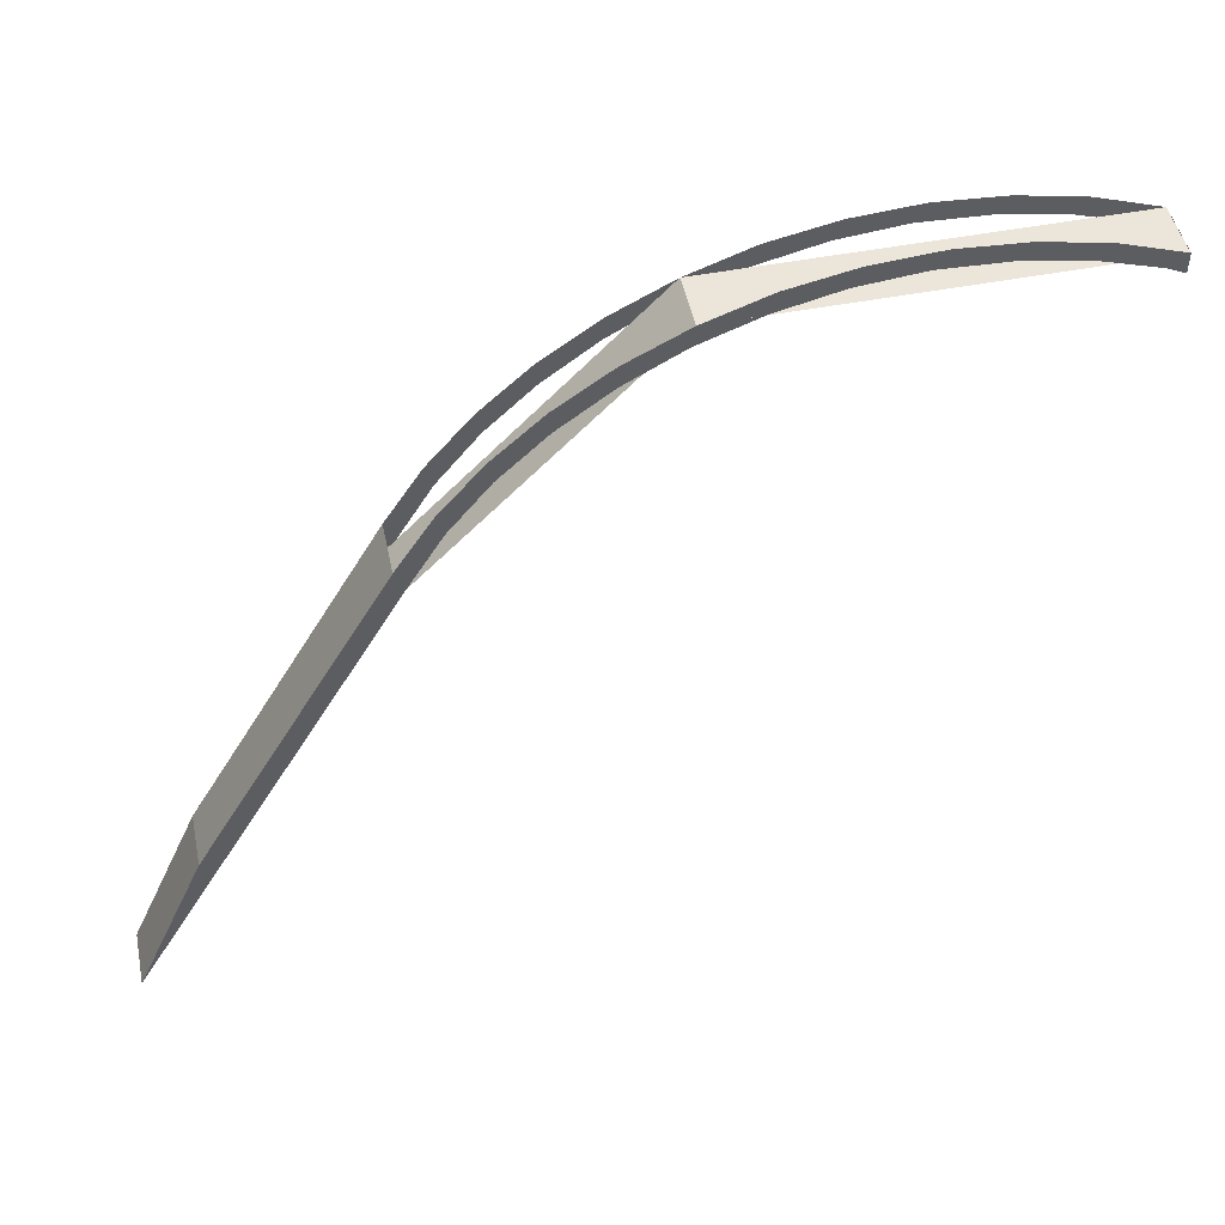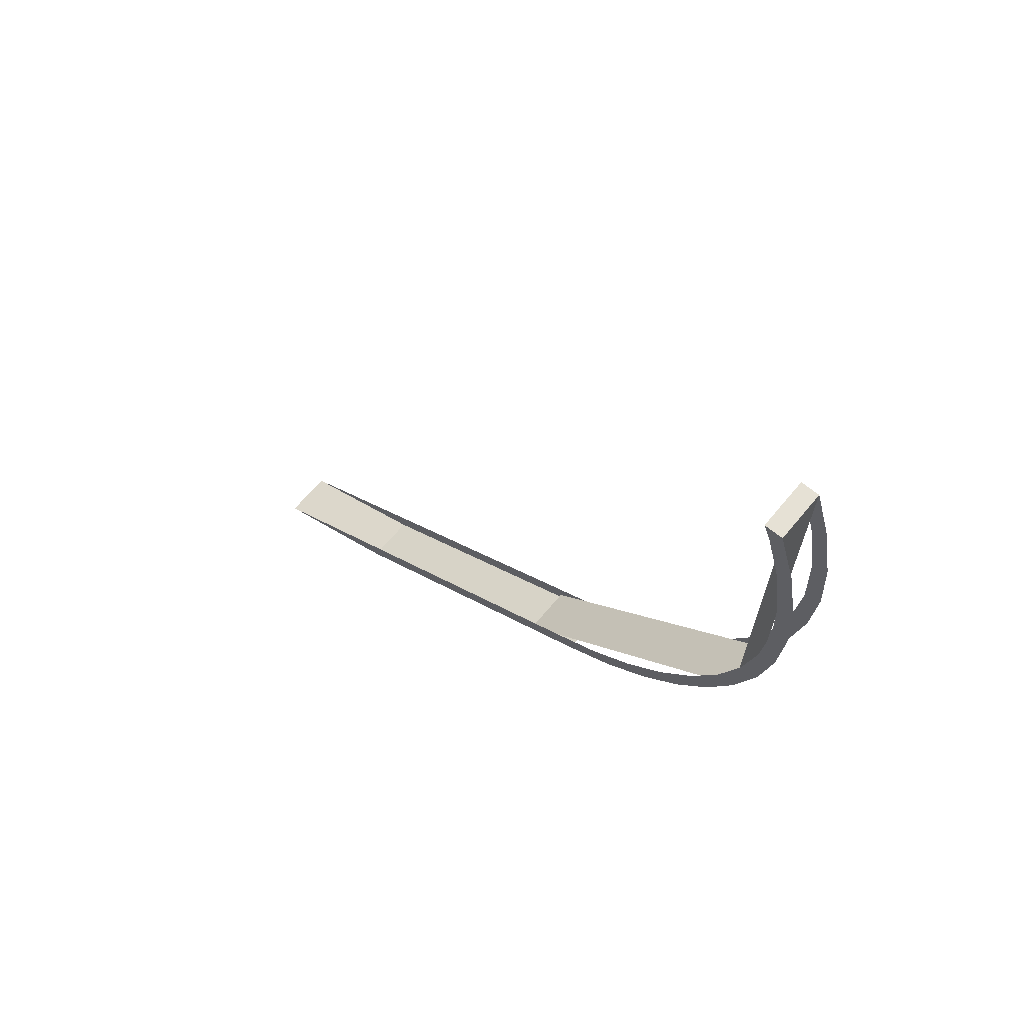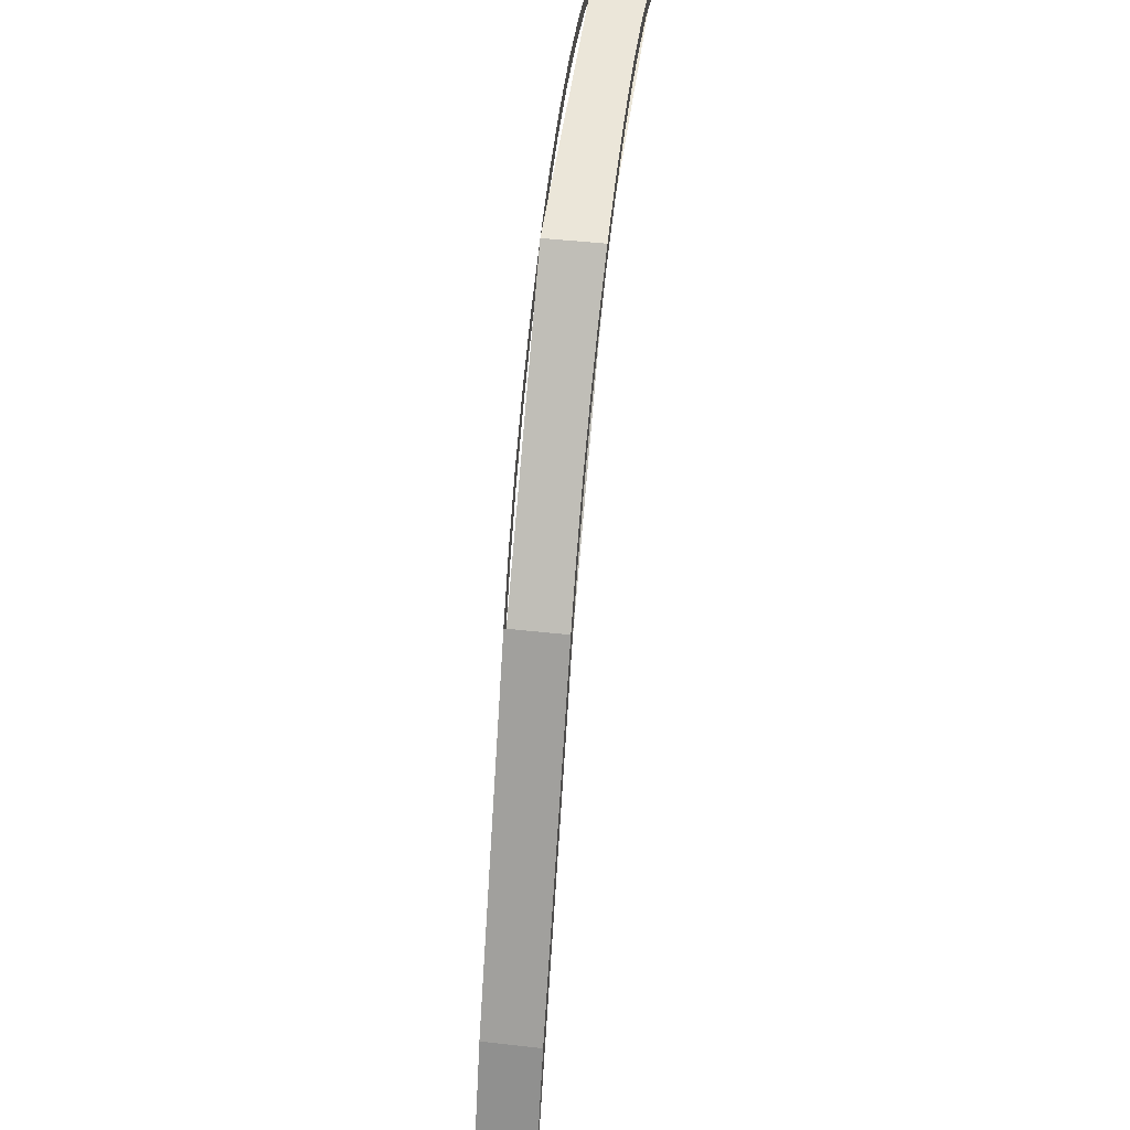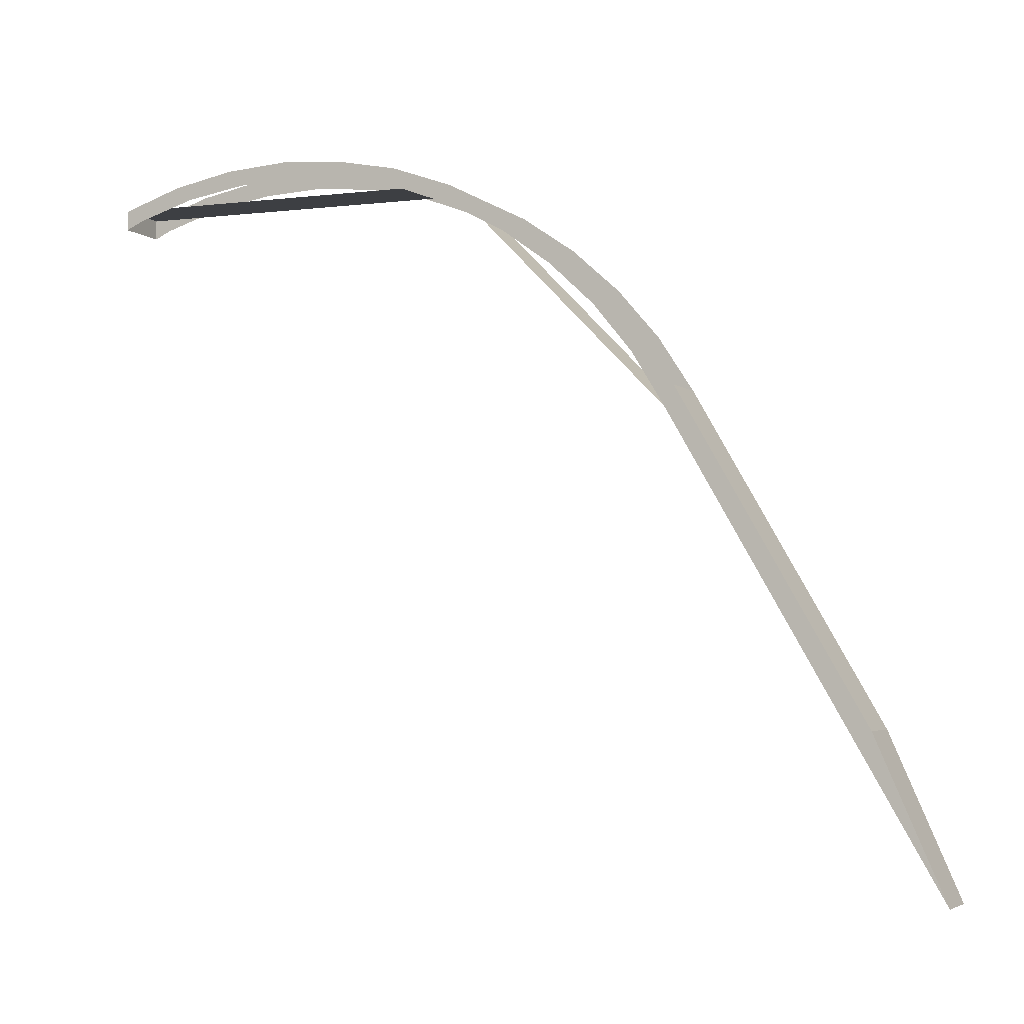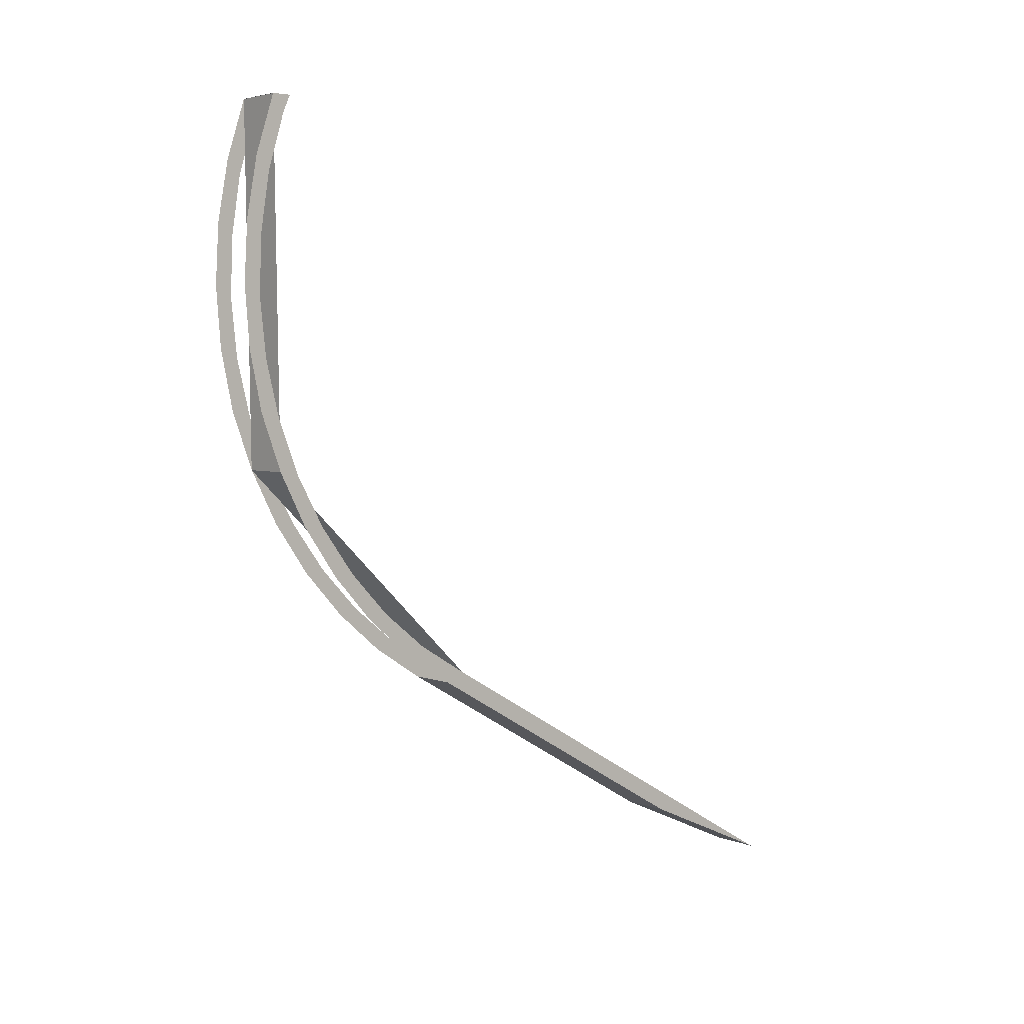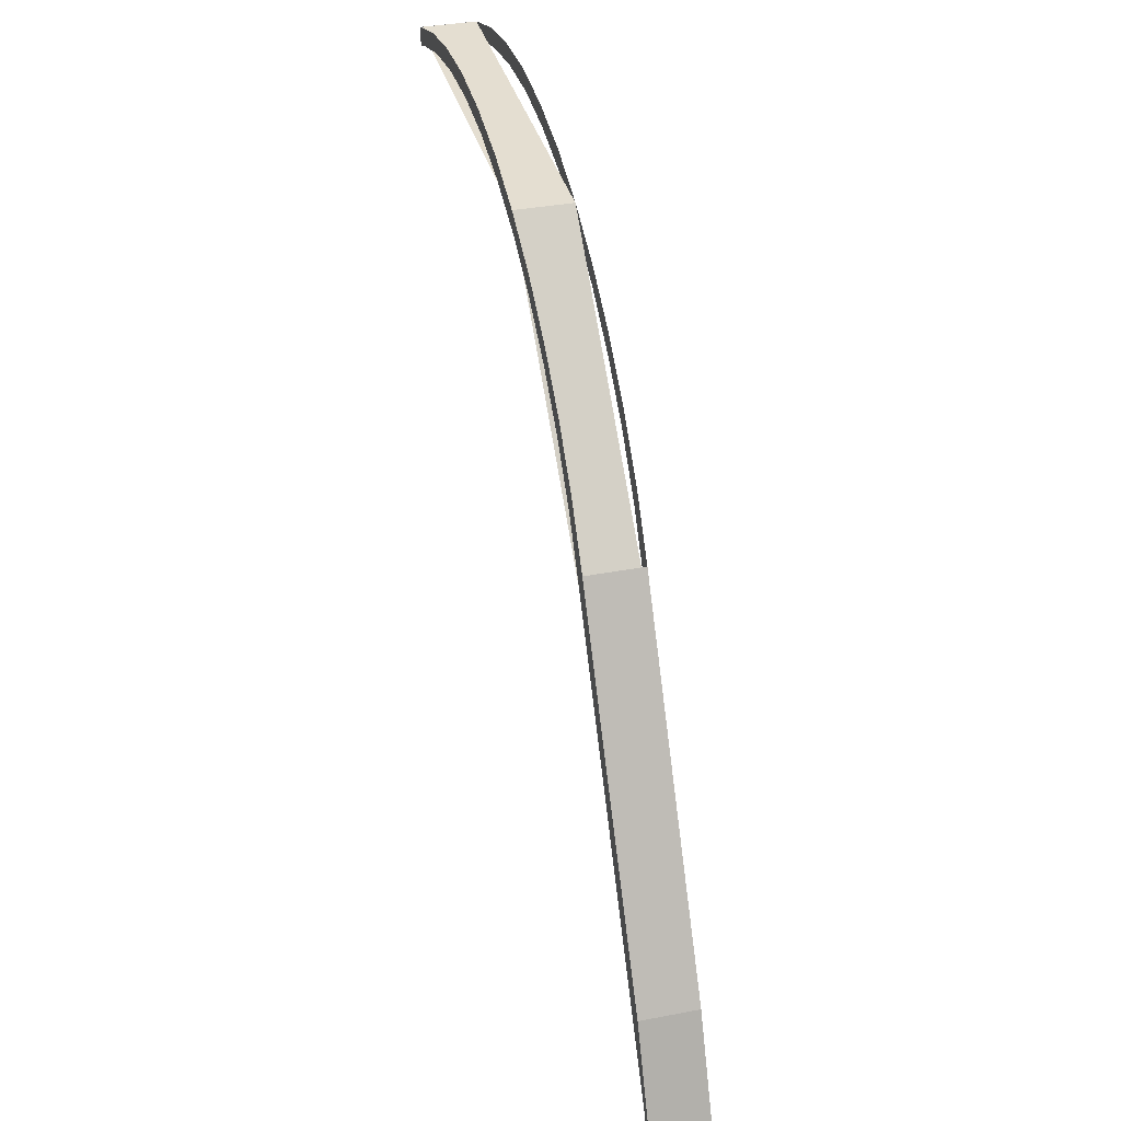
<metadata>
{"format":"obj","ext":"obj","renderer":"f3d","projection":"perspective","resolution":1024,"background":"white","views":[{"elev":47.5,"azim":-101.6,"up":"+Y"},{"elev":64.6,"azim":129.6,"up":"+Z"},{"elev":47.3,"azim":-172.8,"up":"+Y"},{"elev":-4.2,"azim":114.2,"up":"+Y"},{"elev":4.1,"azim":-129.5,"up":"+Z"},{"elev":35.6,"azim":165.7,"up":"+Y"}]}
</metadata>
<code>
v 0.1875 4.395 -3.075
v 0.1875 4.3 -3.185
v 0.1875 4.365 -3.605
v 0.1875 4.475 -3.51
v 0.1875 4.26 -2.655
v 0.1875 4.18 -2.78
v 0.1875 4.3 -3.185
v 0.1875 4.395 -3.075
v 0.1875 4.26 -2.655
v 0.1875 4.125 -2.655
v 0.1875 4.18 -2.78
v 0.1875 4.38 -4.03
v 0.1875 4.5 -3.95
v 0.1875 4.475 -3.51
v 0.1875 4.365 -3.605
v 0.1875 4.335 -4.455
v 0.1875 4.465 -4.39
v 0.1875 4.5 -3.95
v 0.1875 4.38 -4.03
v 0.1875 4.235 -4.87
v 0.1875 4.375 -4.825
v 0.1875 4.465 -4.39
v 0.1875 4.335 -4.455
v 0.1875 4.085 -5.264
v 0.1875 4.225 -5.239
v 0.1875 4.375 -4.825
v 0.1875 4.235 -4.87
v 0.1875 3.88 -5.638
v 0.1875 4.025 -5.633
v 0.1875 4.225 -5.239
v 0.1875 4.085 -5.264
v 0.1875 3.63 -5.982
v 0.1875 3.775 -5.996
v 0.1875 4.025 -5.633
v 0.1875 3.88 -5.638
v 0.1875 3.34 -6.291
v 0.1875 3.48 -6.324
v 0.1875 3.775 -5.996
v 0.1875 3.63 -5.982
v 0.1875 3.01 -6.559
v 0.1875 3.145 -6.611
v 0.1875 3.48 -6.324
v 0.1875 3.34 -6.291
v 0.1875 2.655 -6.776
v 0.1875 2.775 -6.851
v 0.1875 3.145 -6.611
v 0.1875 3.01 -6.559
v 0.1875 0.565 -8.128
v 0.1875 2.775 -6.851
v 0.1875 2.655 -6.776
v 0.1875 -0.5 -8.597
v -0.1875 4.475 -3.51
v -0.1875 4.365 -3.605
v -0.1875 4.3 -3.185
v -0.1875 4.395 -3.075
v -0.1875 4.395 -3.075
v -0.1875 4.3 -3.185
v -0.1875 4.18 -2.78
v -0.1875 4.26 -2.655
v -0.1875 4.18 -2.78
v -0.1875 4.125 -2.655
v -0.1875 4.26 -2.655
v -0.1875 4.365 -3.605
v -0.1875 4.475 -3.51
v -0.1875 4.5 -3.95
v -0.1875 4.38 -4.03
v -0.1875 4.38 -4.03
v -0.1875 4.5 -3.95
v -0.1875 4.465 -4.39
v -0.1875 4.335 -4.455
v -0.1875 4.335 -4.455
v -0.1875 4.465 -4.39
v -0.1875 4.375 -4.825
v -0.1875 4.235 -4.87
v -0.1875 4.235 -4.87
v -0.1875 4.375 -4.825
v -0.1875 4.225 -5.239
v -0.1875 4.085 -5.264
v -0.1875 4.085 -5.264
v -0.1875 4.225 -5.239
v -0.1875 4.025 -5.633
v -0.1875 3.88 -5.638
v -0.1875 3.88 -5.638
v -0.1875 4.025 -5.633
v -0.1875 3.775 -5.996
v -0.1875 3.63 -5.982
v -0.1875 3.63 -5.982
v -0.1875 3.775 -5.996
v -0.1875 3.48 -6.324
v -0.1875 3.34 -6.291
v -0.1875 3.34 -6.291
v -0.1875 3.48 -6.324
v -0.1875 3.145 -6.611
v -0.1875 3.01 -6.559
v -0.1875 3.01 -6.559
v -0.1875 3.145 -6.611
v -0.1875 2.775 -6.851
v -0.1875 2.655 -6.776
v -0.1875 -0.5 -8.597
v -0.1875 2.655 -6.776
v -0.1875 2.775 -6.851
v -0.1875 0.565 -8.128
v 0.1875 2.775 -6.851
v 0.1875 0.565 -8.128
v -0.1875 0.565 -8.128
v -0.1875 2.775 -6.851
v -0.1875 0.565 -8.128
v 0.1875 0.565 -8.128
v 0.1875 -0.5 -8.597
v -0.1875 -0.5 -8.597
v 0.1875 4.125 -2.655
v 0.1875 4.26 -2.655
v -0.1875 4.26 -2.655
v -0.1875 4.125 -2.655
v -0.1875 4.226 -5.239
v -0.1875 4.26 -2.656
v 0.1875 4.26 -2.656
v 0.1875 4.226 -5.239
v -0.1875 2.375 -7.041
v -0.1875 4.226 -5.239
v 0.1875 4.226 -5.239
v 0.1875 2.375 -7.041
g mesh7170985
f 1 2 3
f 3 4 1
f 5 6 7
f 7 8 5
f 9 10 11
f 12 13 14
f 14 15 12
f 16 17 18
f 18 19 16
f 20 21 22
f 22 23 20
f 24 25 26
f 26 27 24
f 28 29 30
f 30 31 28
f 32 33 34
f 34 35 32
f 36 37 38
f 38 39 36
f 40 41 42
f 42 43 40
f 44 45 46
f 46 47 44
f 48 49 50
f 50 51 48
f 52 53 54
f 54 55 52
f 56 57 58
f 58 59 56
f 60 61 62
f 63 64 65
f 65 66 63
f 67 68 69
f 69 70 67
f 71 72 73
f 73 74 71
f 75 76 77
f 77 78 75
f 79 80 81
f 81 82 79
f 83 84 85
f 85 86 83
f 87 88 89
f 89 90 87
f 91 92 93
f 93 94 91
f 95 96 97
f 97 98 95
f 99 100 101
f 101 102 99
f 103 104 105
f 105 106 103
f 107 108 109
f 109 110 107
f 111 112 113
f 113 114 111
g mesh7170986
f 115 116 117
f 117 118 115
f 119 120 121
f 121 122 119

</code>
